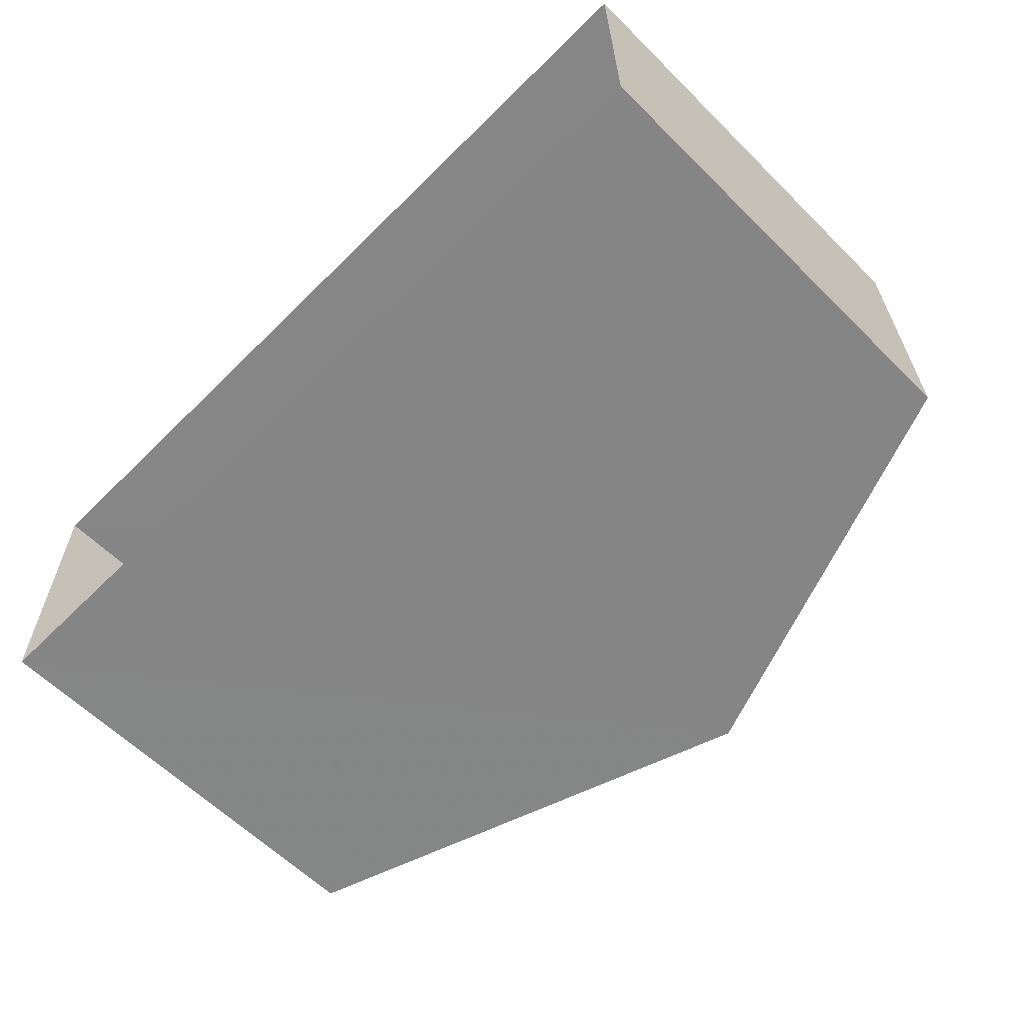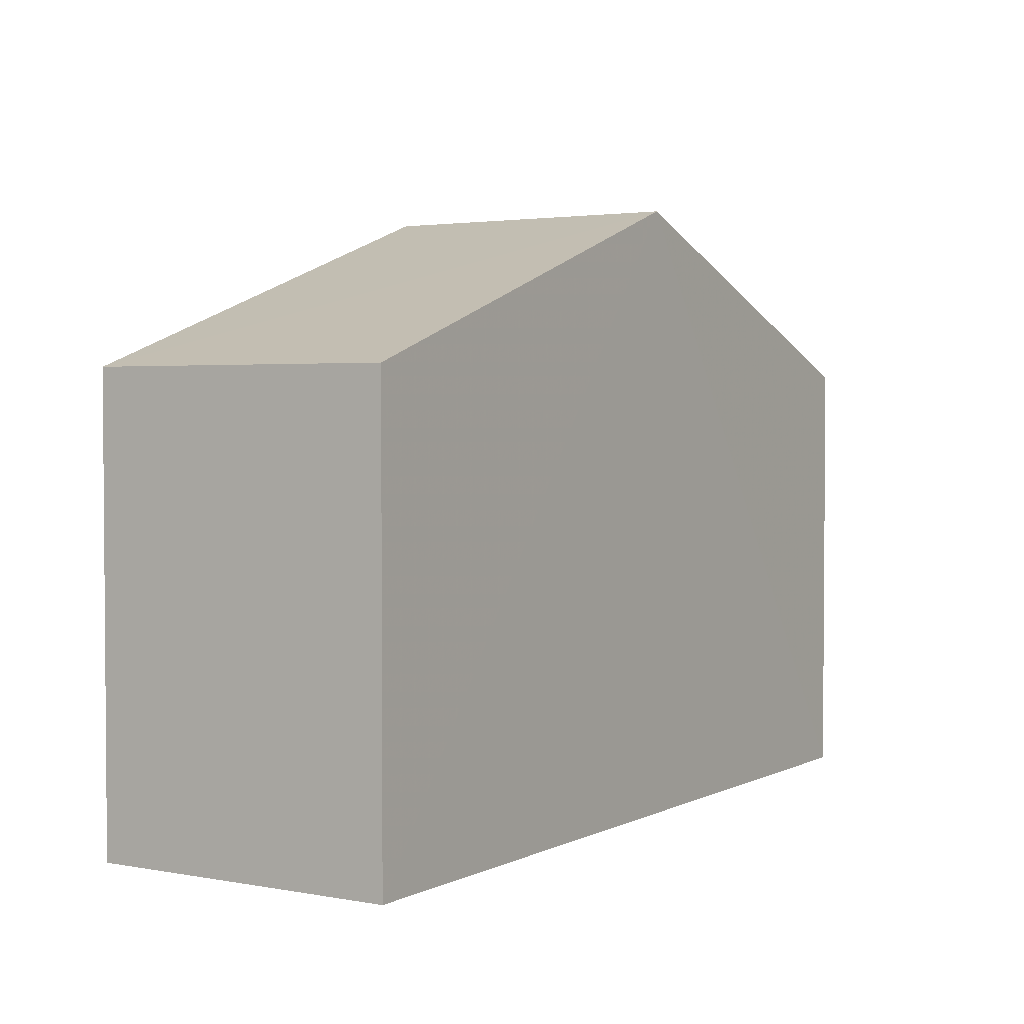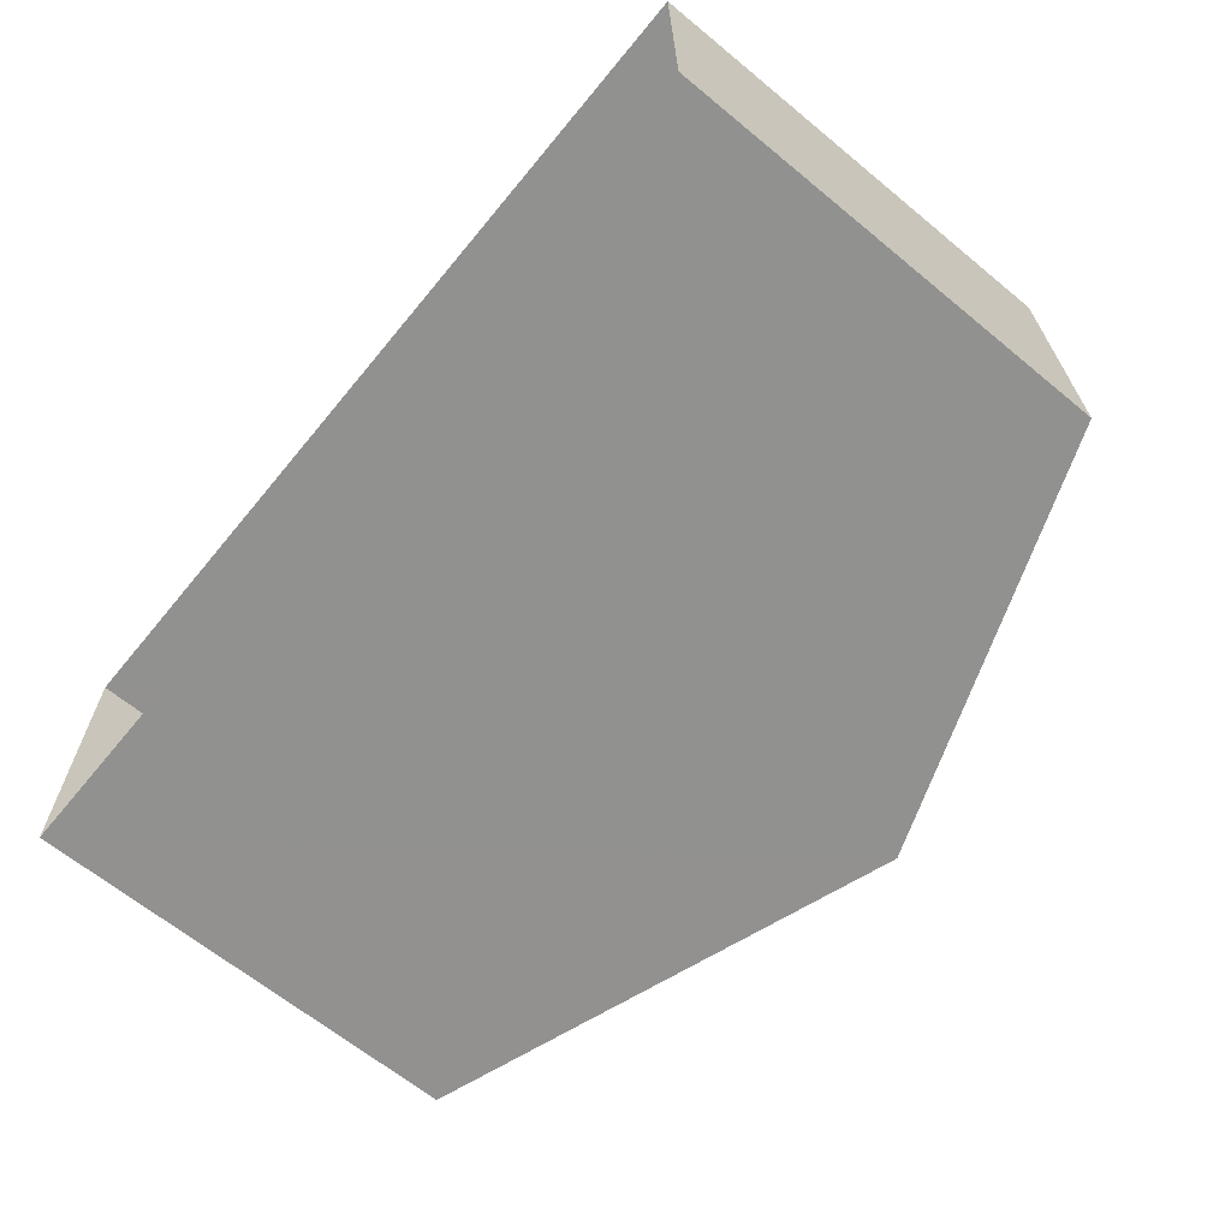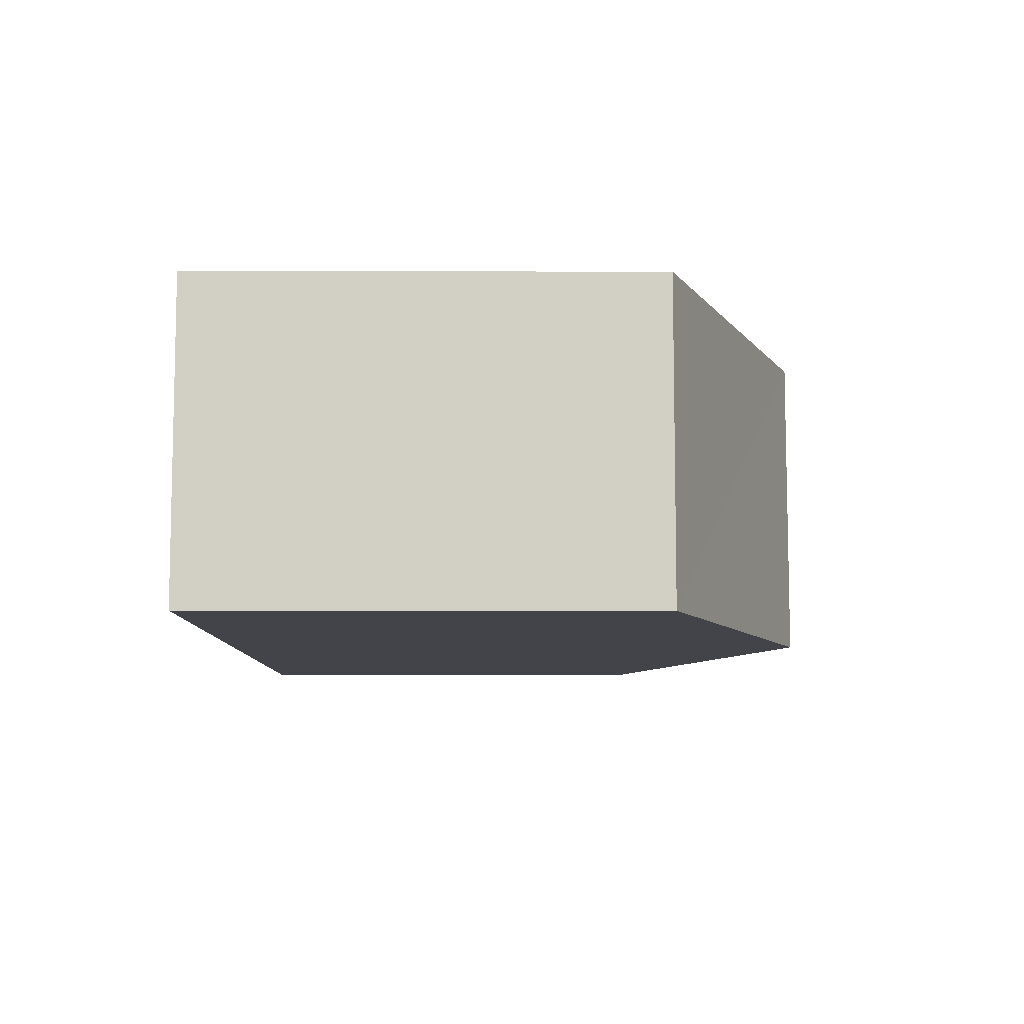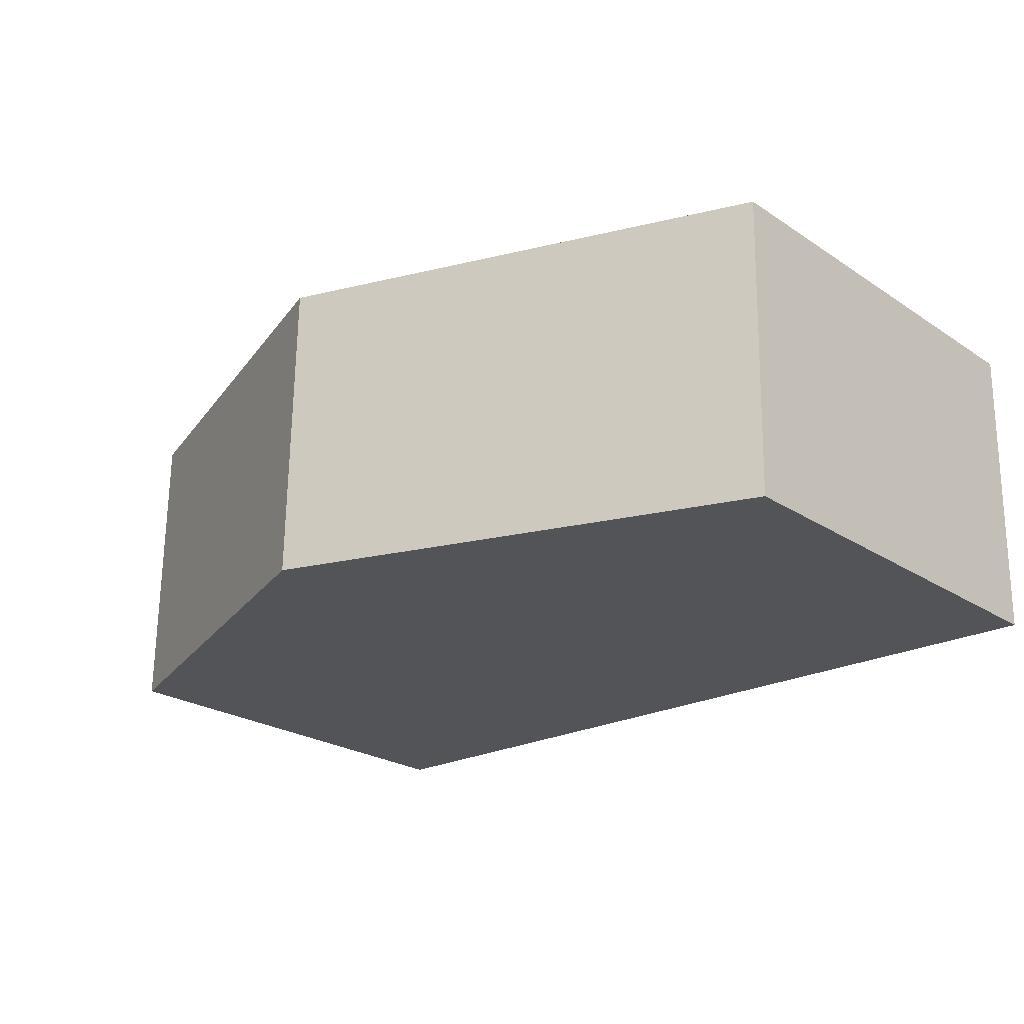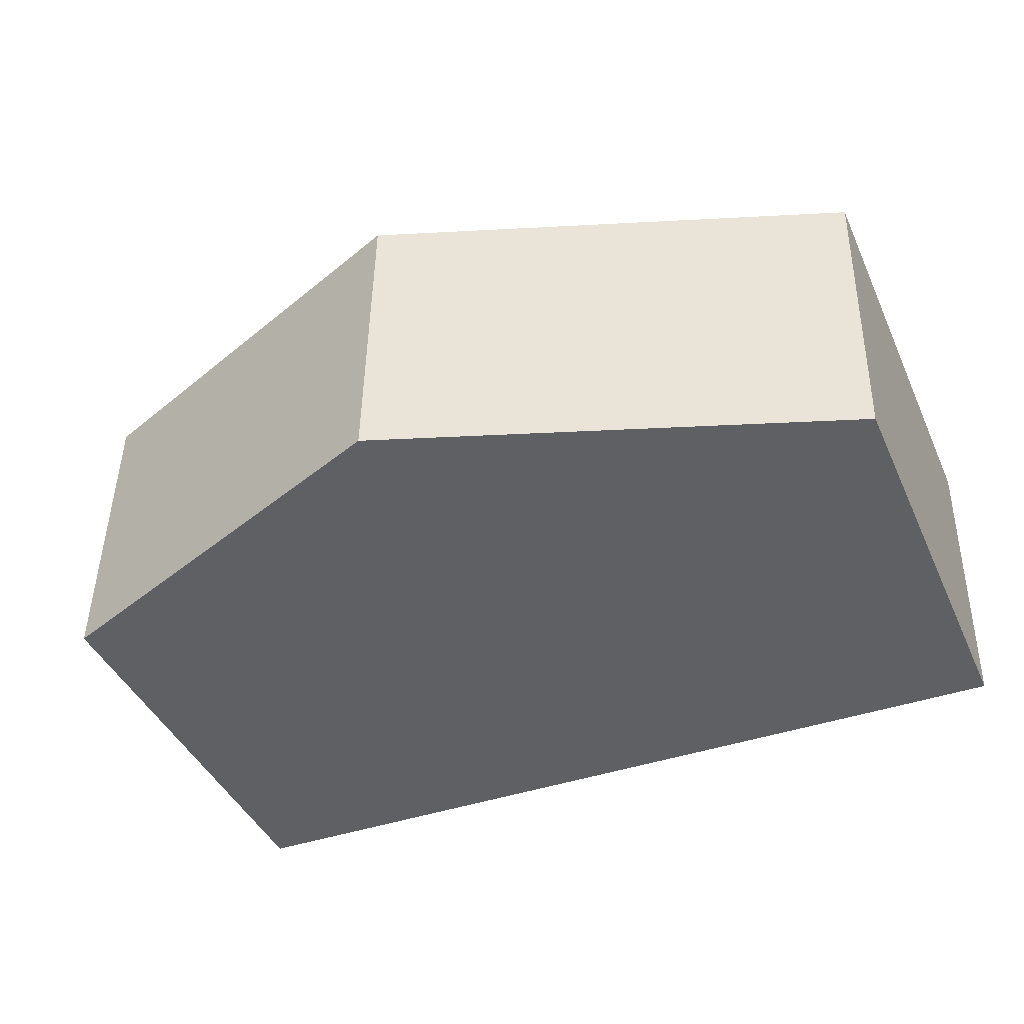
<metadata>
{"format":"obj","ext":"obj","renderer":"f3d","projection":"perspective","resolution":1024,"background":"white","views":[{"elev":-61.1,"azim":-135.1,"up":"+Y"},{"elev":2.7,"azim":121.4,"up":"+Z"},{"elev":-65.1,"azim":-129.7,"up":"+Y"},{"elev":-7.4,"azim":-90.2,"up":"+Y"},{"elev":-23.9,"azim":42.4,"up":"+Y"},{"elev":-42.9,"azim":23.3,"up":"+Y"}]}
</metadata>
<code>
v -3.724e+05 -1.041e+05 29.73
v -3.724e+05 -1.041e+05 29.73
v -3.724e+05 -1.041e+05 29.73
v -3.724e+05 -1.041e+05 29.73
v -3.724e+05 -1.041e+05 36.51
v -3.724e+05 -1.041e+05 36.51
v -3.724e+05 -1.041e+05 38.94
v -3.724e+05 -1.041e+05 38.94
v -3.724e+05 -1.041e+05 36.51
v -3.724e+05 -1.041e+05 36.51
f 1 2 3
f 1 4 2
f 5 6 7
f 8 5 7
f 7 9 8
f 7 10 9
f 9 2 4
f 9 10 2
f 6 3 7
f 3 2 7
f 2 10 7
f 5 1 3
f 6 5 3
f 9 4 8
f 4 1 8
f 1 5 8

</code>
